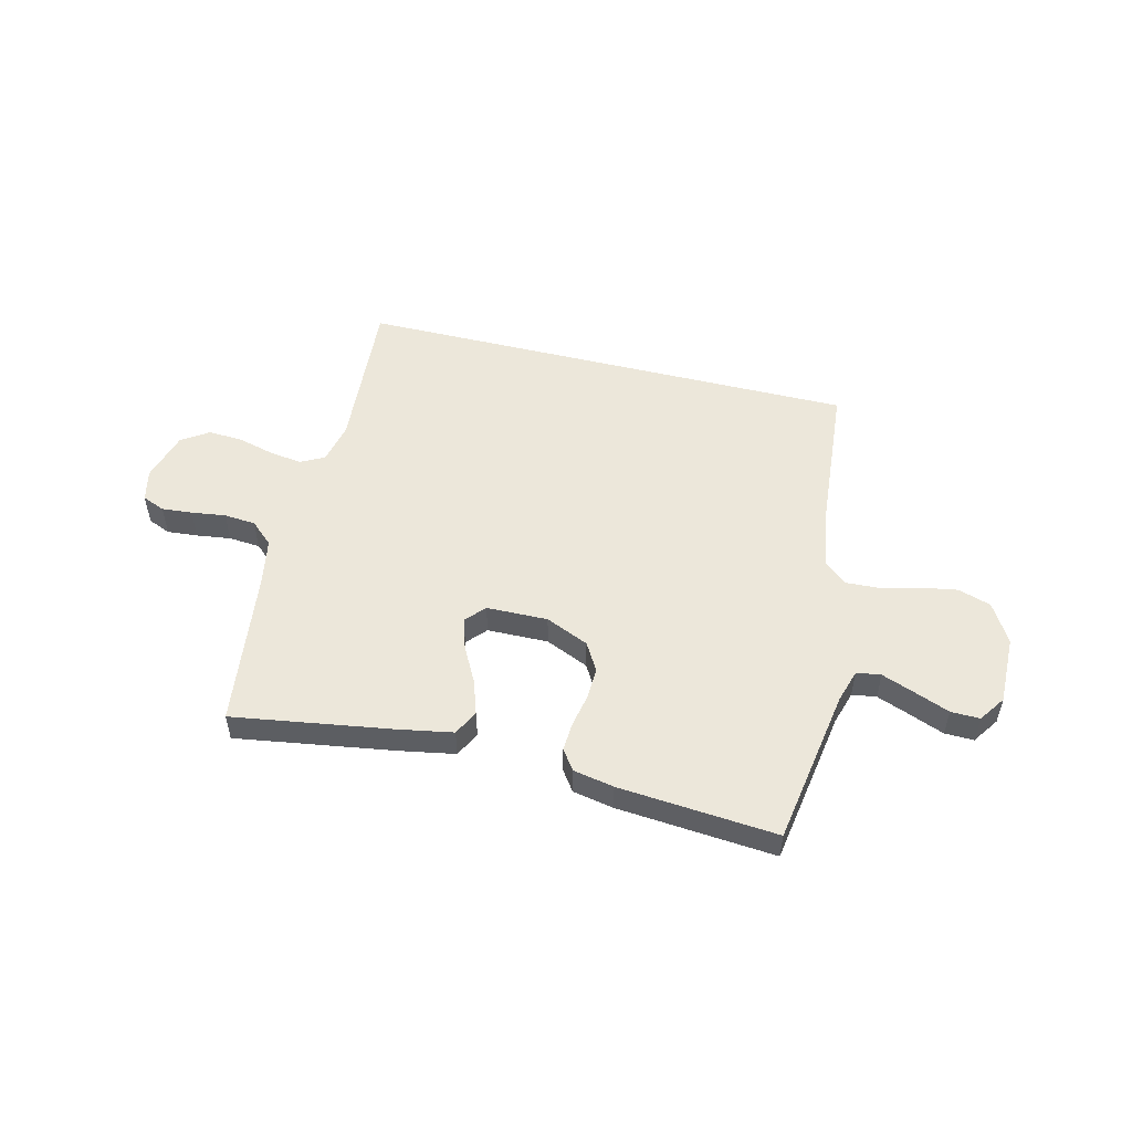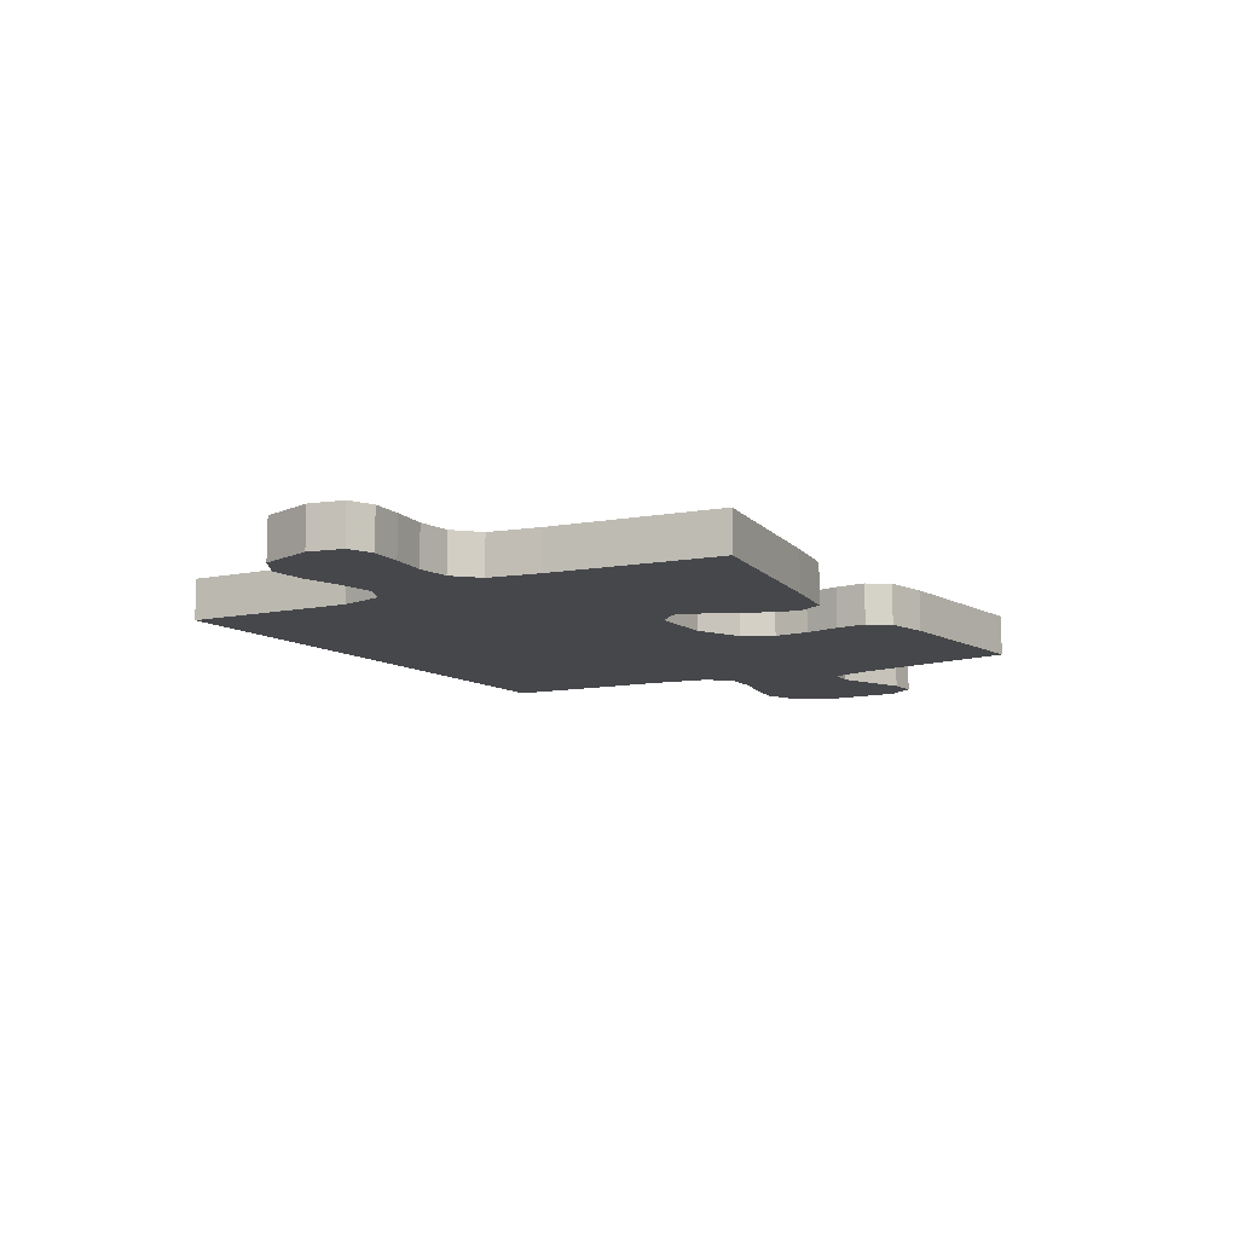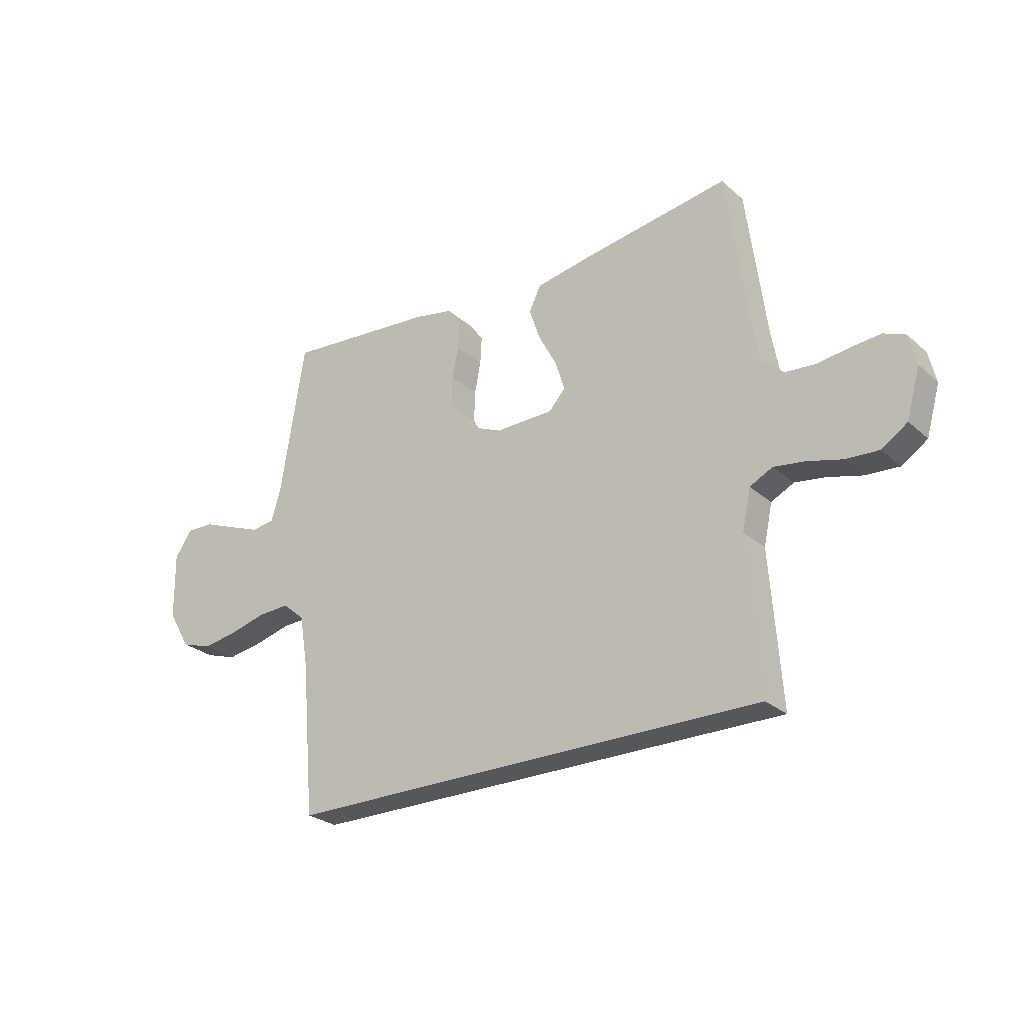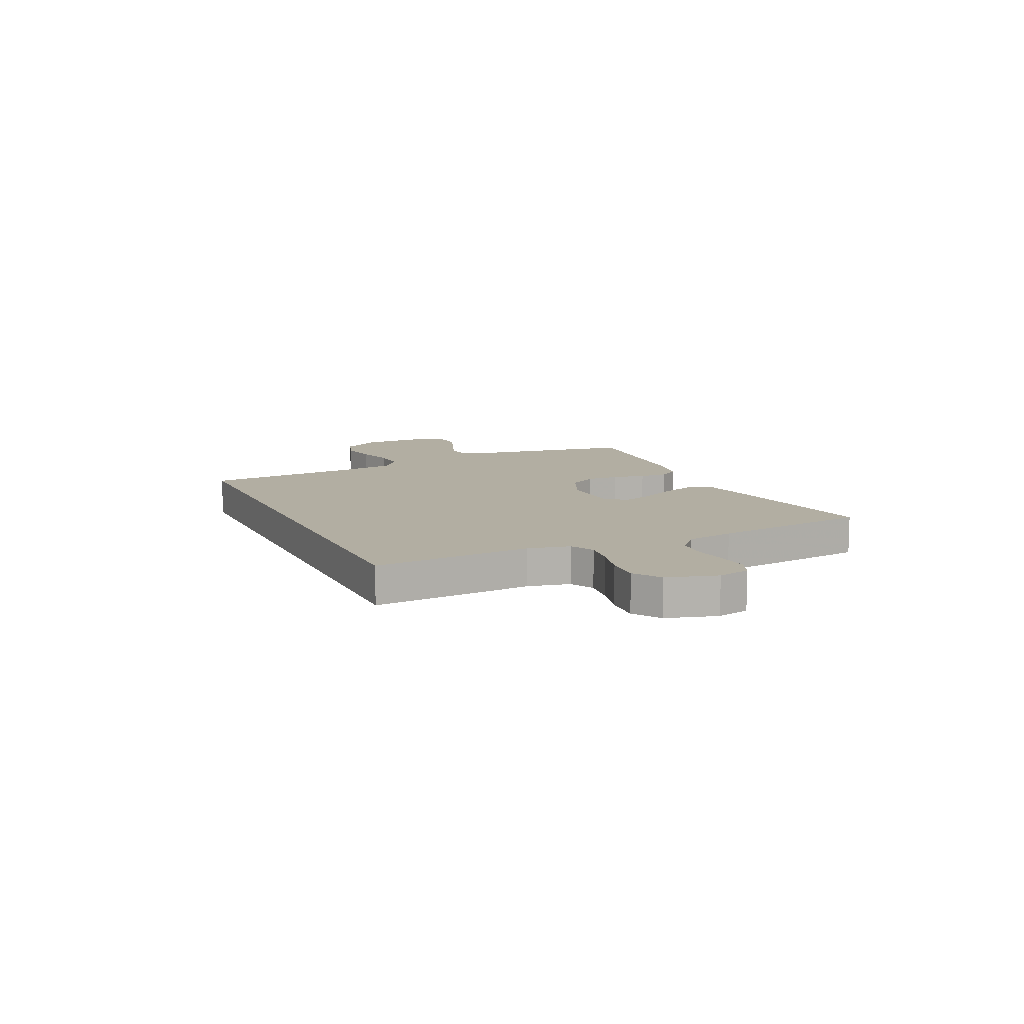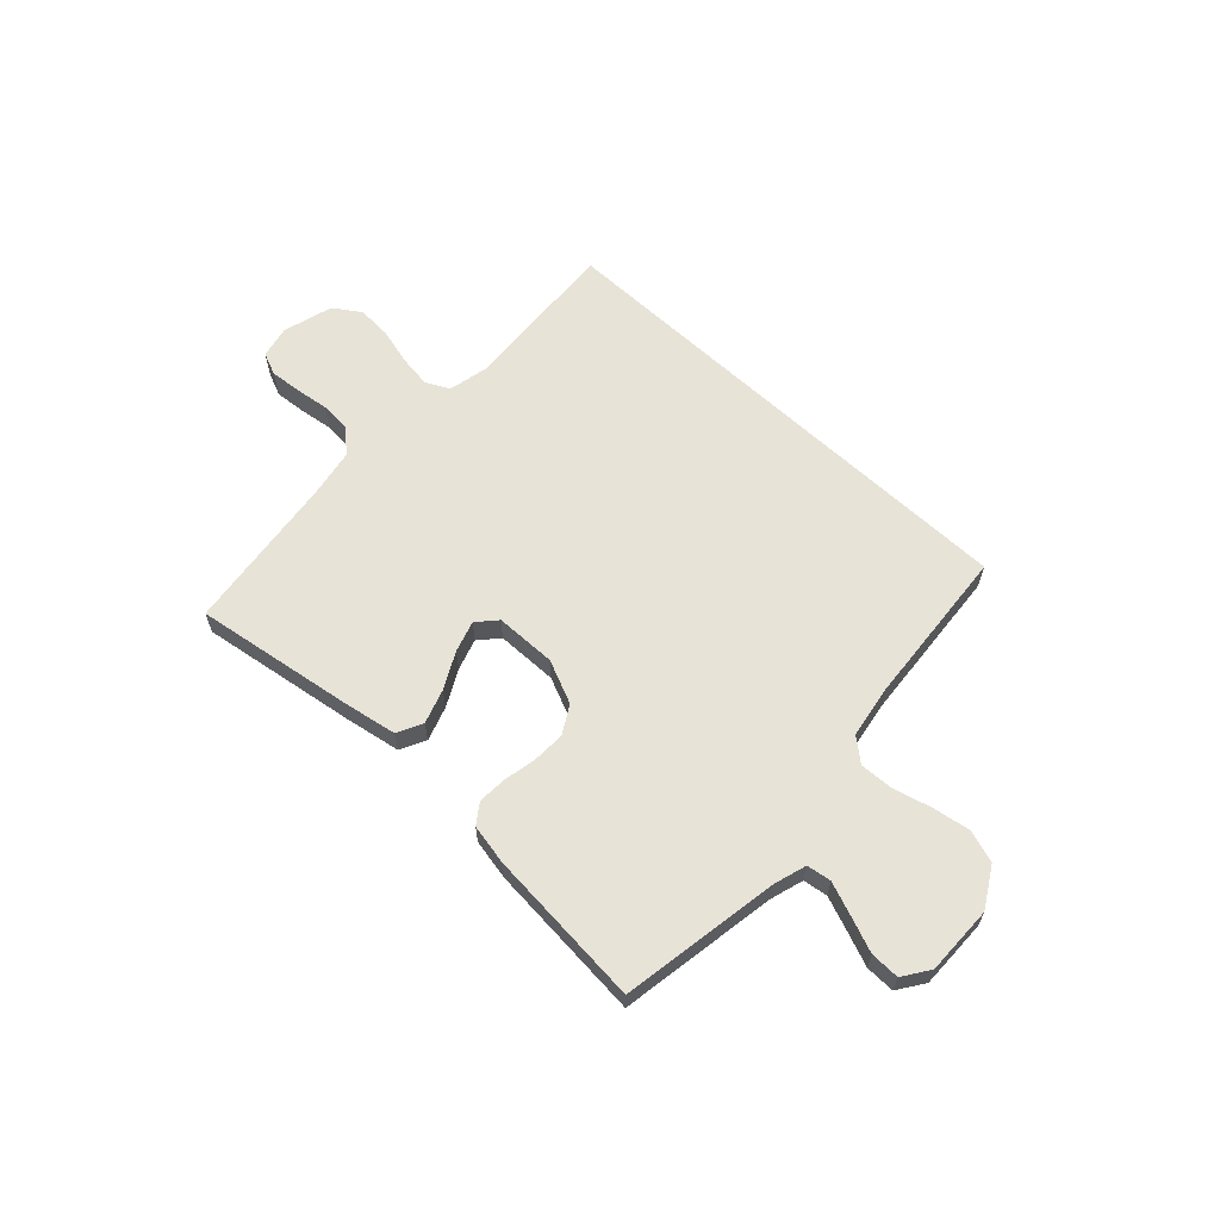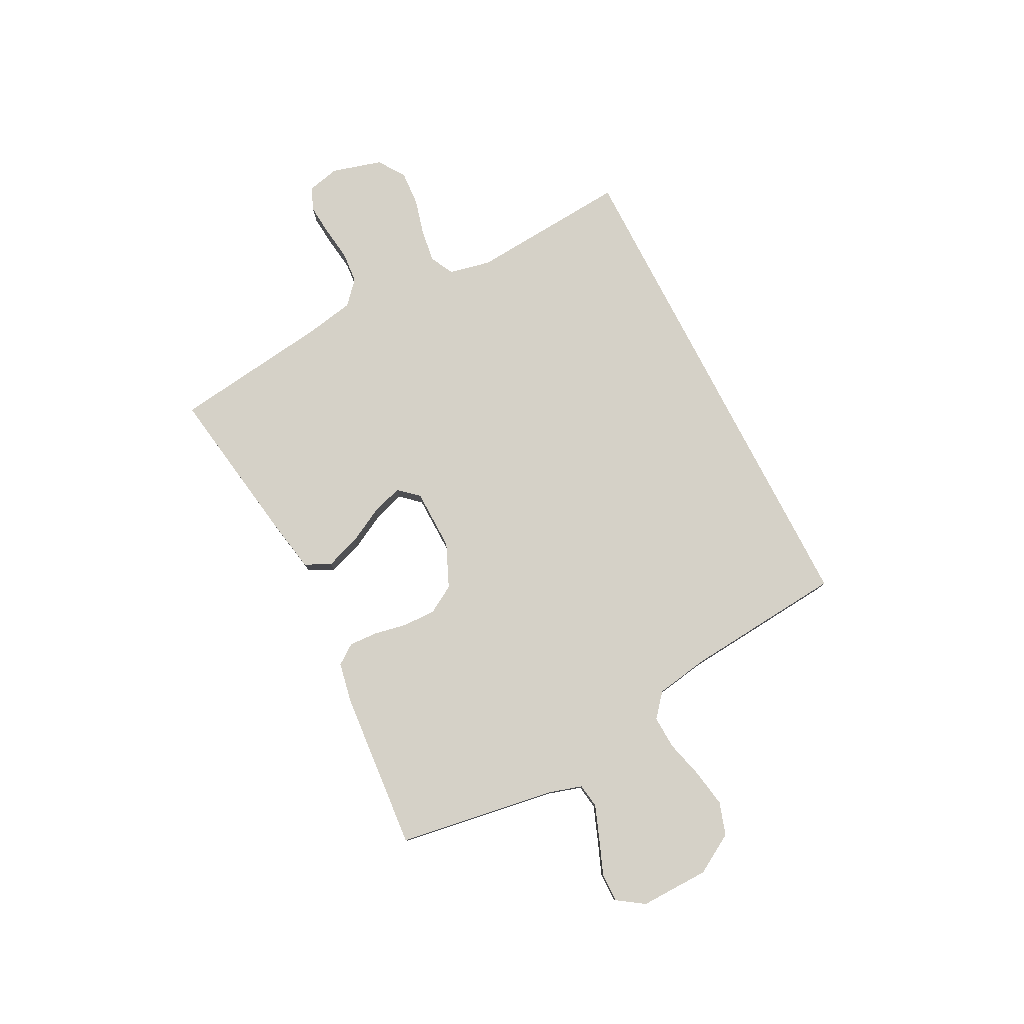
<metadata>
{"format":"obj","ext":"obj","renderer":"f3d","projection":"perspective","resolution":1024,"background":"white","views":[{"elev":52.0,"azim":14.0,"up":"+Y"},{"elev":-10.5,"azim":-58.0,"up":"+Y"},{"elev":-26.4,"azim":-143.2,"up":"+Z"},{"elev":10.7,"azim":-114.8,"up":"+Y"},{"elev":62.4,"azim":43.2,"up":"+Y"},{"elev":79.1,"azim":62.7,"up":"+Y"}]}
</metadata>
<code>
v -0.525 0.07 -0.5
v -0.503 0.07 -0.2
v -0.52 0.07 -0.121
v -0.565 0.07 -0.098
v -0.627 0.07 -0.107
v -0.695 0.07 -0.125
v -0.761 0.07 -0.129
v -0.812 0.07 -0.095
v -0.839 0.07 0
v -0.825 0.07 0.061
v -0.782 0.07 0.079
v -0.724 0.07 0.074
v -0.659 0.07 0.065
v -0.599 0.07 0.07
v -0.556 0.07 0.109
v -0.539 0.07 0.2
v -0.5 0.07 0.5
v -0.2 0.07 0.453
v -0.096 0.07 0.434
v -0.072 0.07 0.386
v -0.094 0.07 0.321
v -0.13 0.07 0.253
v -0.149 0.07 0.194
v -0.116 0.07 0.157
v 0 0.07 0.155
v 0.082 0.07 0.191
v 0.113 0.07 0.244
v 0.111 0.07 0.306
v 0.099 0.07 0.368
v 0.096 0.07 0.422
v 0.123 0.07 0.46
v 0.2 0.07 0.475
v 0.5 0.07 0.5
v 0.548 0.07 0.2
v 0.567 0.07 0.137
v 0.613 0.07 0.13
v 0.676 0.07 0.154
v 0.742 0.07 0.18
v 0.797 0.07 0.181
v 0.831 0.07 0.131
v 0.829 0.07 0
v 0.785 0.07 -0.075
v 0.723 0.07 -0.095
v 0.652 0.07 -0.083
v 0.58 0.07 -0.064
v 0.517 0.07 -0.061
v 0.473 0.07 -0.098
v 0.456 0.07 -0.2
v 0.43 0.07 -0.5
v -0.525 0 -0.5
v -0.503 0 -0.2
v -0.52 0 -0.121
v -0.565 0 -0.098
v -0.627 0 -0.107
v -0.695 0 -0.125
v -0.761 0 -0.129
v -0.812 0 -0.095
v -0.839 0 0
v -0.825 0 0.061
v -0.782 0 0.079
v -0.724 0 0.074
v -0.659 0 0.065
v -0.599 0 0.07
v -0.556 0 0.109
v -0.539 0 0.2
v -0.5 0 0.5
v -0.2 0 0.453
v -0.096 0 0.434
v -0.072 0 0.386
v -0.094 0 0.321
v -0.13 0 0.253
v -0.149 0 0.194
v -0.116 0 0.157
v 0 0 0.155
v 0.082 0 0.191
v 0.113 0 0.244
v 0.111 0 0.306
v 0.099 0 0.368
v 0.096 0 0.422
v 0.123 0 0.46
v 0.2 0 0.475
v 0.5 0 0.5
v 0.548 0 0.2
v 0.567 0 0.137
v 0.613 0 0.13
v 0.676 0 0.154
v 0.742 0 0.18
v 0.797 0 0.181
v 0.831 0 0.131
v 0.829 0 0
v 0.785 0 -0.075
v 0.723 0 -0.095
v 0.652 0 -0.083
v 0.58 0 -0.064
v 0.517 0 -0.061
v 0.473 0 -0.098
v 0.456 0 -0.2
v 0.43 0 -0.5
f 48 49 1 2
f 47 48 2 3
f 46 47 3 4
f 43 44 45
f 42 43 45
f 41 42 45
f 40 41 45
f 39 40 45
f 38 39 45
f 37 38 45
f 36 37 45 46
f 35 36 46 4
f 32 33 34
f 31 32 34
f 30 31 34
f 29 30 34
f 28 29 34
f 27 28 34 35
f 26 27 35
f 25 26 35 4
f 20 21 22
f 19 20 22
f 18 19 22
f 17 18 22
f 16 17 22
f 15 16 22 23
f 14 15 23 24
f 11 12 13
f 10 11 13
f 9 10 13
f 8 9 13
f 7 8 13
f 6 7 13
f 5 6 13
f 5 13 14
f 14 24 25
f 5 14 25
f 4 5 25
f 51 50 98 97
f 52 51 97 96
f 53 52 96 95
f 94 93 92
f 94 92 91
f 94 91 90
f 94 90 89
f 94 89 88
f 94 88 87
f 94 87 86
f 95 94 86 85
f 53 95 85 84
f 83 82 81
f 83 81 80
f 83 80 79
f 83 79 78
f 83 78 77
f 84 83 77 76
f 84 76 75
f 53 84 75 74
f 71 70 69
f 71 69 68
f 71 68 67
f 71 67 66
f 71 66 65
f 72 71 65 64
f 73 72 64 63
f 62 61 60
f 62 60 59
f 62 59 58
f 62 58 57
f 62 57 56
f 62 56 55
f 62 55 54
f 63 62 54
f 74 73 63
f 74 63 54
f 74 54 53
f 1 50 51 2
f 2 51 52 3
f 3 52 53 4
f 4 53 54 5
f 5 54 55 6
f 6 55 56 7
f 7 56 57 8
f 8 57 58 9
f 9 58 59 10
f 10 59 60 11
f 11 60 61 12
f 12 61 62 13
f 13 62 63 14
f 14 63 64 15
f 15 64 65 16
f 16 65 66 17
f 17 66 67 18
f 18 67 68 19
f 19 68 69 20
f 20 69 70 21
f 21 70 71 22
f 22 71 72 23
f 23 72 73 24
f 24 73 74 25
f 25 74 75 26
f 26 75 76 27
f 27 76 77 28
f 28 77 78 29
f 29 78 79 30
f 30 79 80 31
f 31 80 81 32
f 32 81 82 33
f 33 82 83 34
f 34 83 84 35
f 35 84 85 36
f 36 85 86 37
f 37 86 87 38
f 38 87 88 39
f 39 88 89 40
f 40 89 90 41
f 41 90 91 42
f 42 91 92 43
f 43 92 93 44
f 44 93 94 45
f 45 94 95 46
f 46 95 96 47
f 47 96 97 48
f 48 97 98 49
f 49 98 50 1

</code>
